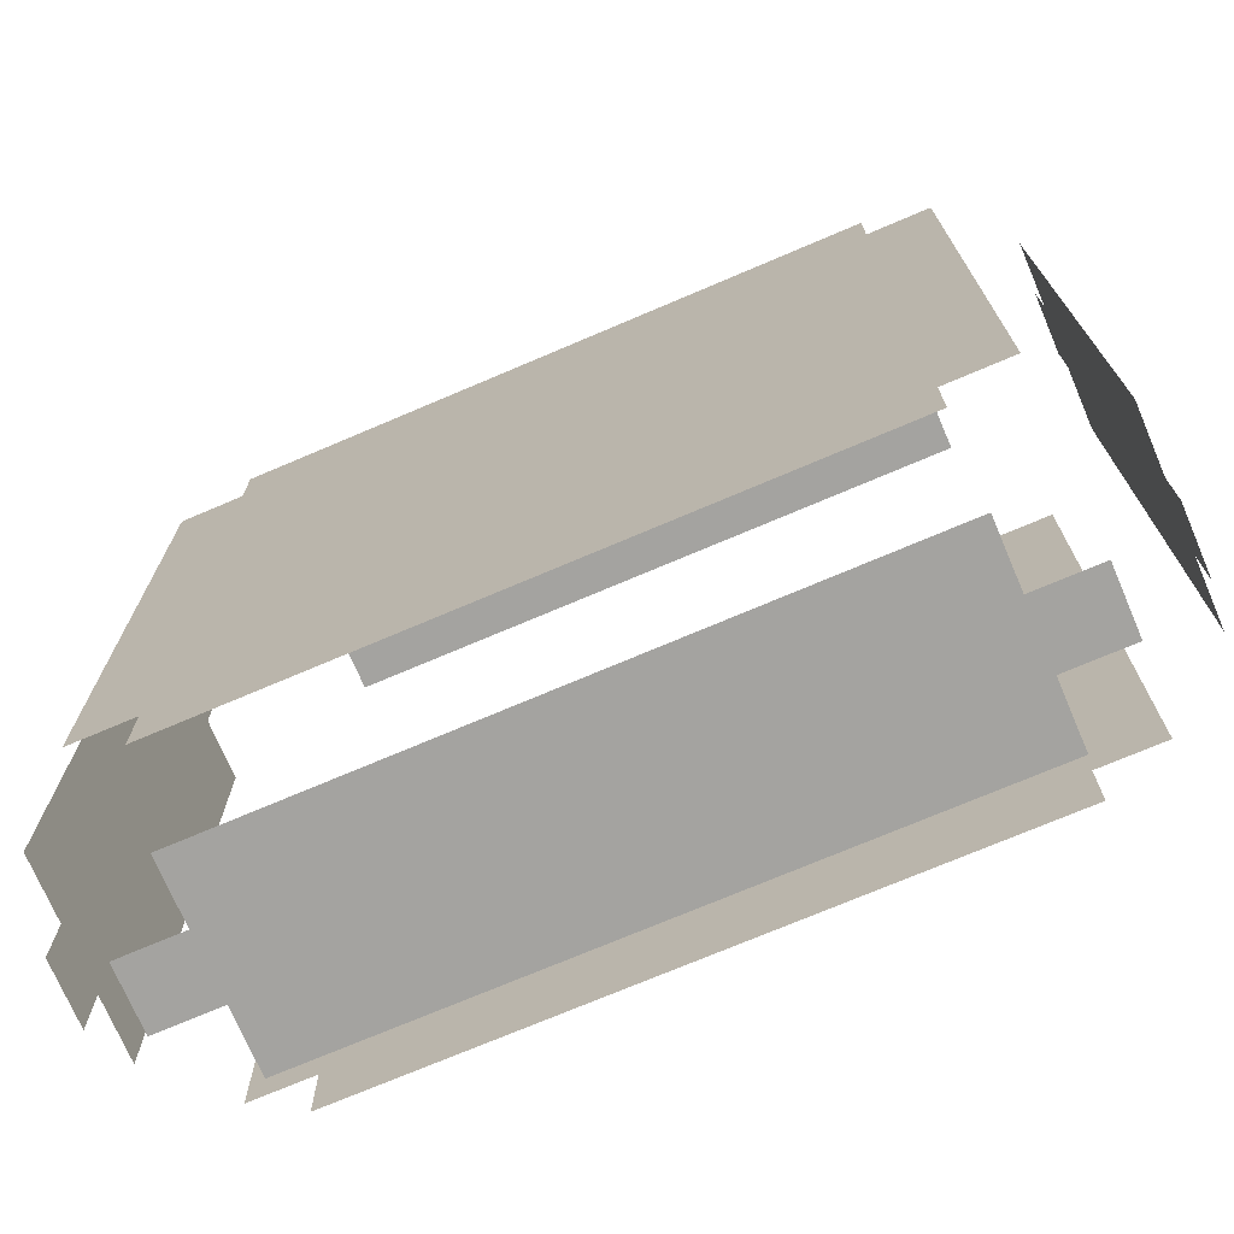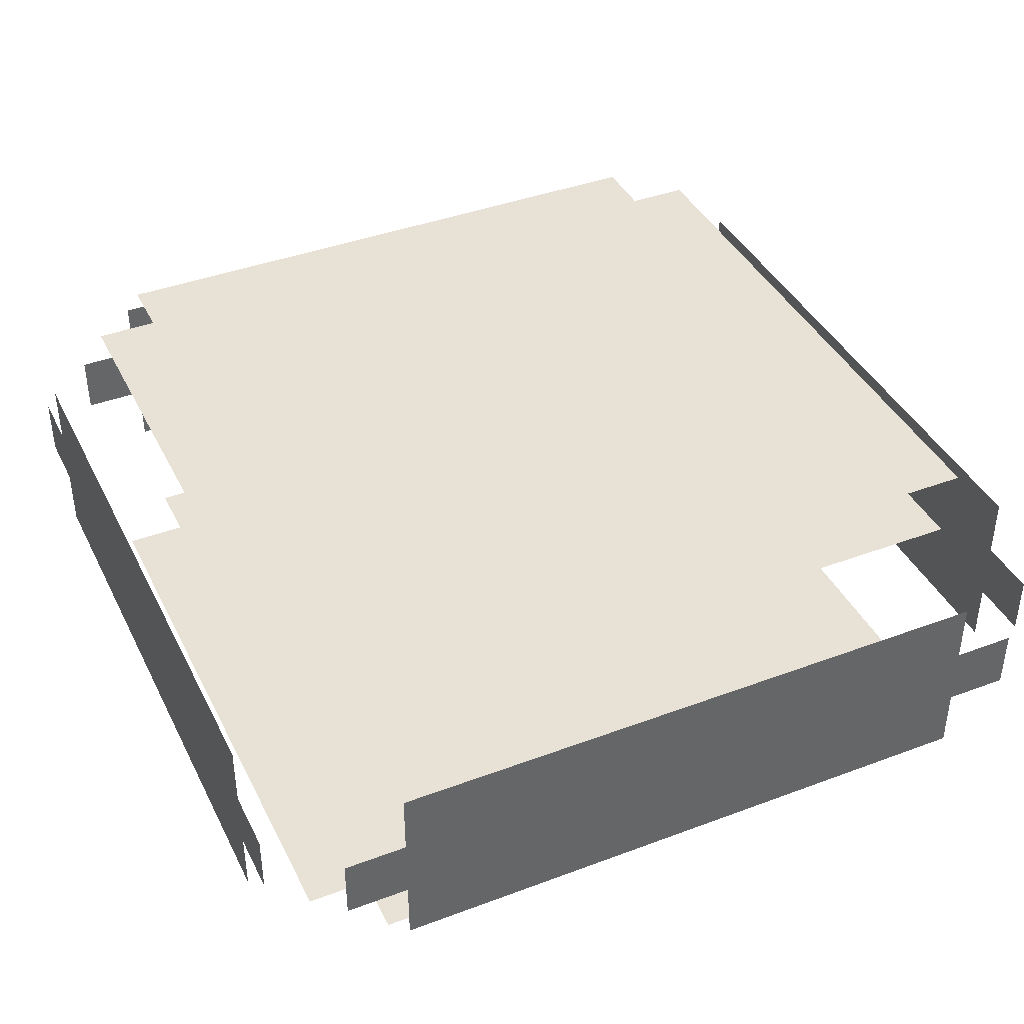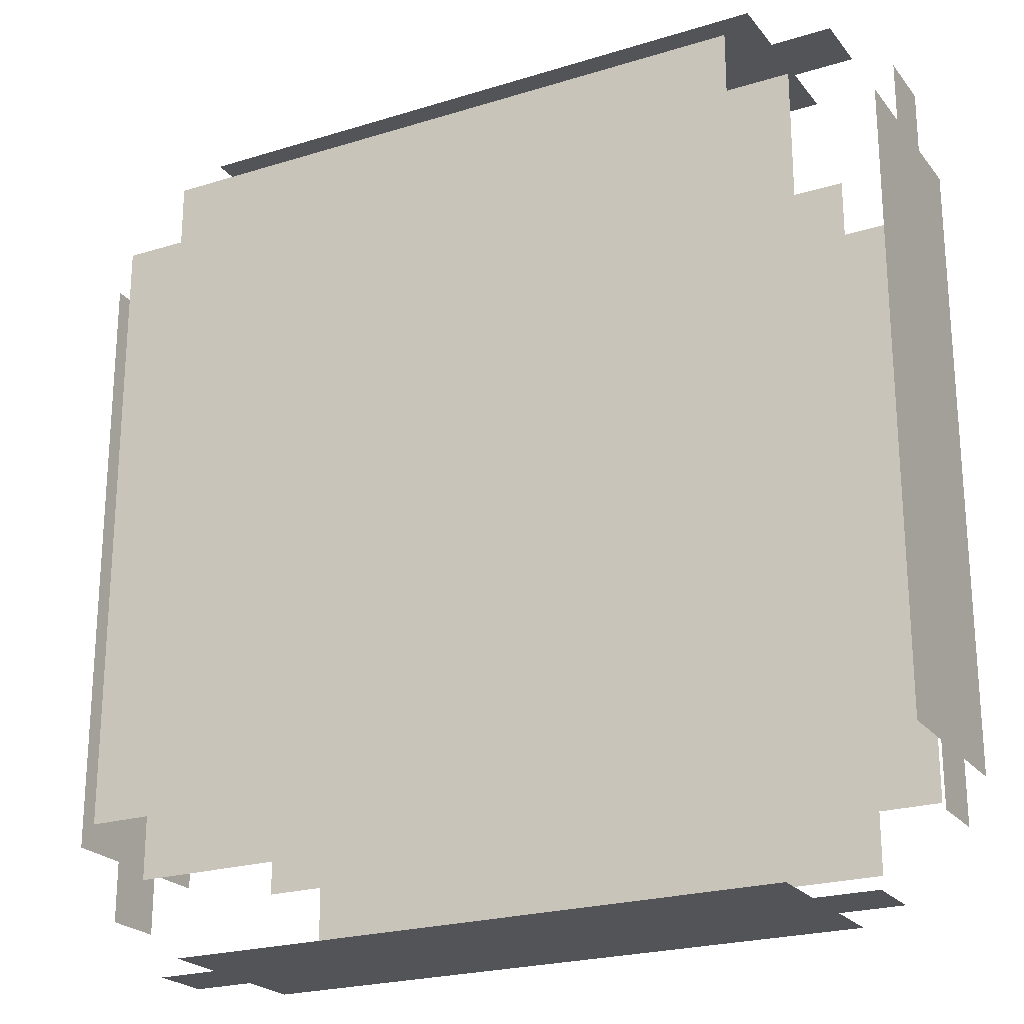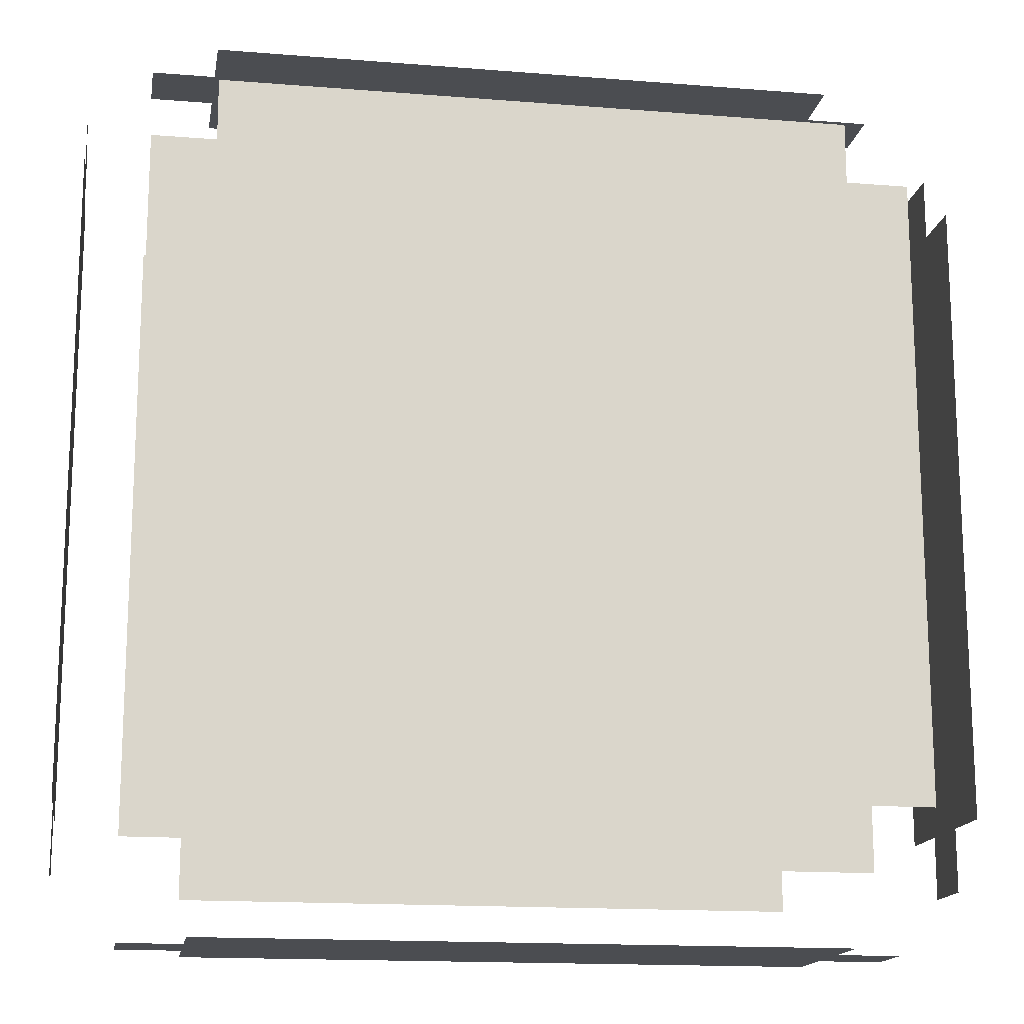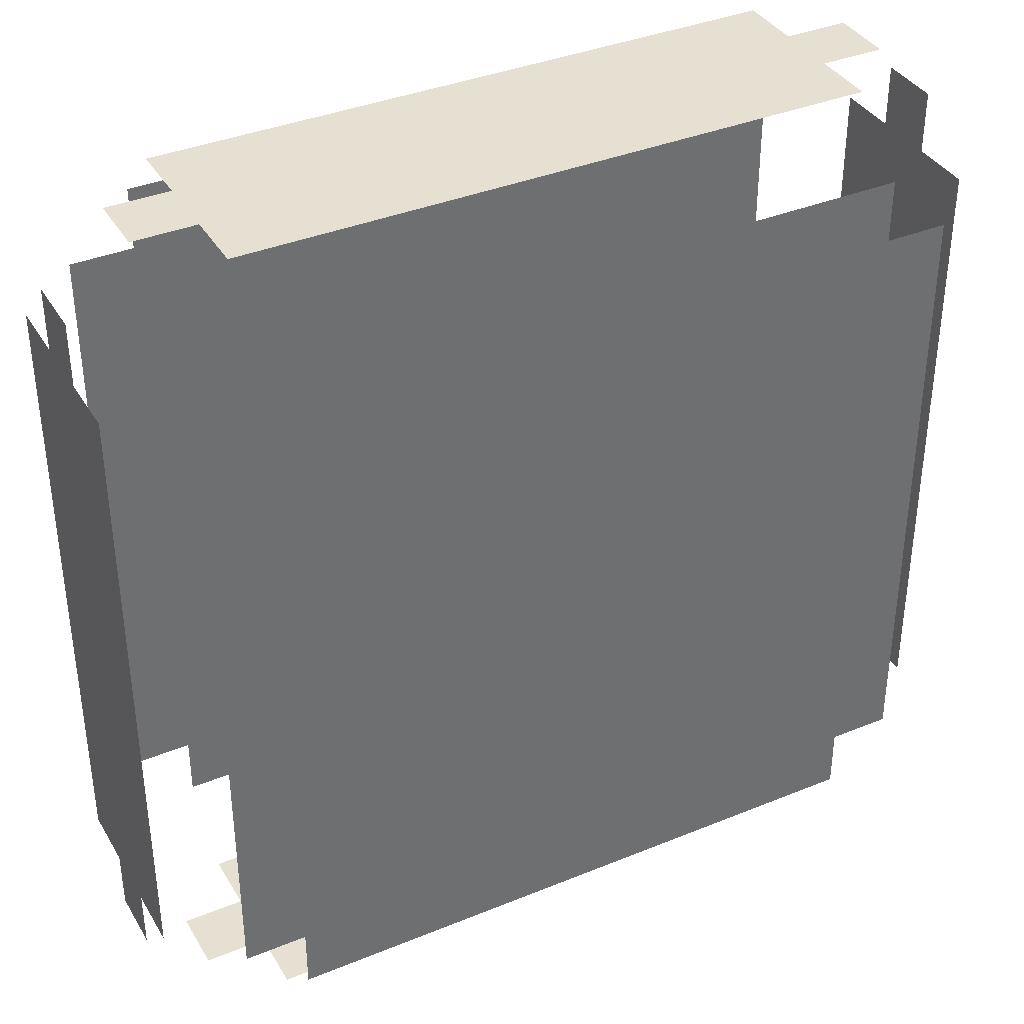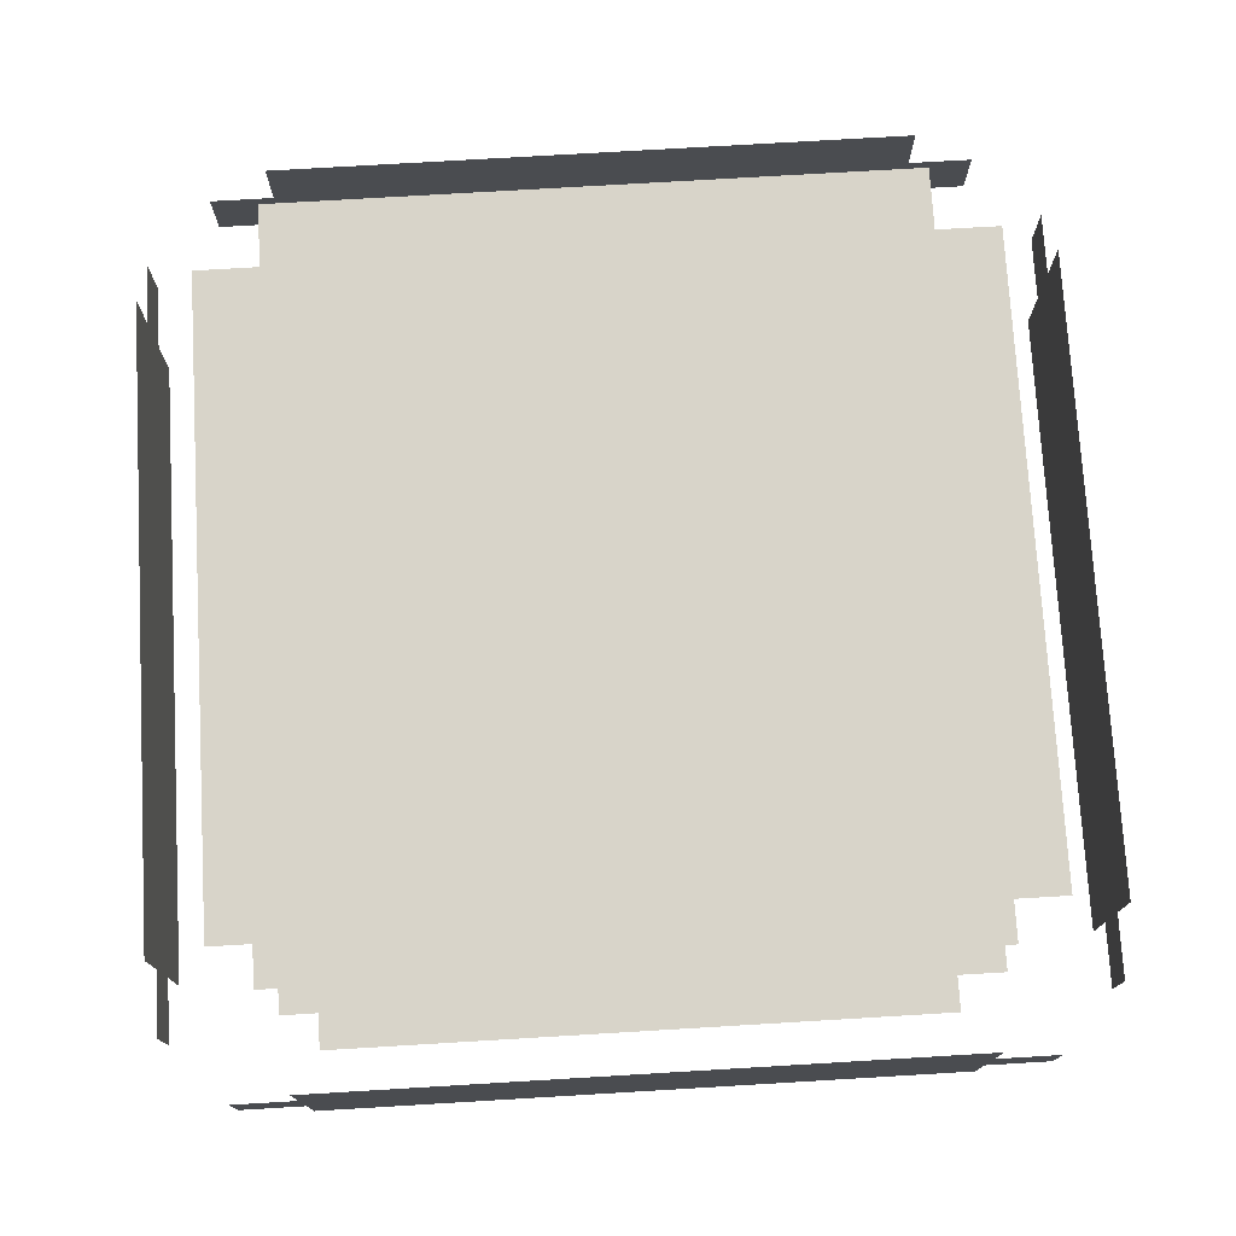
<metadata>
{"format":"obj","ext":"obj","renderer":"f3d","projection":"perspective","resolution":1024,"background":"white","views":[{"elev":-72.8,"azim":23.1,"up":"+Z"},{"elev":40.5,"azim":-114.7,"up":"+Y"},{"elev":-22.9,"azim":27.9,"up":"+Z"},{"elev":-15.8,"azim":170.5,"up":"+Z"},{"elev":37.6,"azim":-27.6,"up":"+Z"},{"elev":75.1,"azim":176.6,"up":"+Y"}]}
</metadata>
<code>
o reinforced_chest_lid
v 0.1875 0.0625 0.0625
v 0.1875 0.0625 0.9375
v 0.1875 0.25 0.9375
v 0.125 0.1875 0.9375
v 0.1875 0.1875 0.9375
v 0.125 0.125 0.9375
v 0.1875 0.125 0.9375
v 0.125 0.125 0.0625
v 0.1875 0.125 0.0625
v 0.125 0.1875 0.0625
v 0.1875 0.1875 0.0625
v 0.1875 0.25 0.0625
v 0.8125 0.0625 0.9375
v 0.8125 0.0625 0.0625
v 0.8125 0.125 0.0625
v 0.875 0.125 0.0625
v 0.8125 0.1875 0.0625
v 0.875 0.1875 0.0625
v 0.8125 0.25 0.0625
v 0.8125 0.25 0.9375
v 0.8125 0.1875 0.9375
v 0.875 0.1875 0.9375
v 0.8125 0.125 0.9375
v 0.875 0.125 0.9375
v 0.9375 0.0625 0.1875
v 0.9375 0.0625 0.8125
v 0.0625 0.0625 0.8125
v 0.0625 0.0625 0.1875
v 0.0625 0.125 0.875
v 0.0625 0.125 0.8125
v 0.0625 0.125 0.1875
v 0.0625 0.125 0.125
v 0.0625 0.1875 0.875
v 0.0625 0.1875 0.8125
v 0.0625 0.1875 0.1875
v 0.0625 0.1875 0.125
v 0.0625 0.25 0.8125
v 0.0625 0.25 0.1875
v 0.9375 0.125 0.125
v 0.9375 0.125 0.1875
v 0.9375 0.125 0.8125
v 0.9375 0.125 0.875
v 0.9375 0.1875 0.125
v 0.9375 0.1875 0.1875
v 0.9375 0.1875 0.8125
v 0.9375 0.1875 0.875
v 0.9375 0.25 0.1875
v 0.9375 0.25 0.8125
v 0.125 0 0.1875
v 0.125 0 0.8125
v 0.1875 0 0.125
v 0.1875 0 0.1875
v 0.1875 0 0.8125
v 0.1875 0 0.875
v 0.1875 0.3125 0.125
v 0.1875 0.3125 0.1875
v 0.1875 0.3125 0.8125
v 0.1875 0.3125 0.875
v 0.125 0.3125 0.1875
v 0.125 0.3125 0.8125
v 0.875 0.3125 0.1875
v 0.875 0.3125 0.8125
v 0.8125 0.3125 0.125
v 0.8125 0.3125 0.1875
v 0.8125 0.3125 0.8125
v 0.8125 0.3125 0.875
v 0.8125 0 0.125
v 0.8125 0 0.1875
v 0.8125 0 0.8125
v 0.8125 0 0.875
v 0.875 0 0.1875
v 0.875 0 0.8125
f 9 8 10 11
f 5 4 6 7
f 22 21 23 24
f 21 5 7 23
f 20 3 5 21
f 17 11 12 19
f 16 15 17 18
f 15 9 11 17
f 14 1 9 15
f 23 7 2 13
f 68 71 72 69
f 51 67 68 52
f 52 68 69 53
f 53 69 70 54
f 61 64 65 62
f 56 59 60 57
f 64 56 57 65
f 65 57 58 66
f 63 55 56 64
f 49 52 53 50
f 44 47 48 45
f 39 43 44 40
f 40 44 45 41
f 41 45 46 42
f 25 40 41 26
f 34 37 38 35
f 29 33 34 30
f 30 34 35 31
f 31 35 36 32
f 27 30 31 28

</code>
